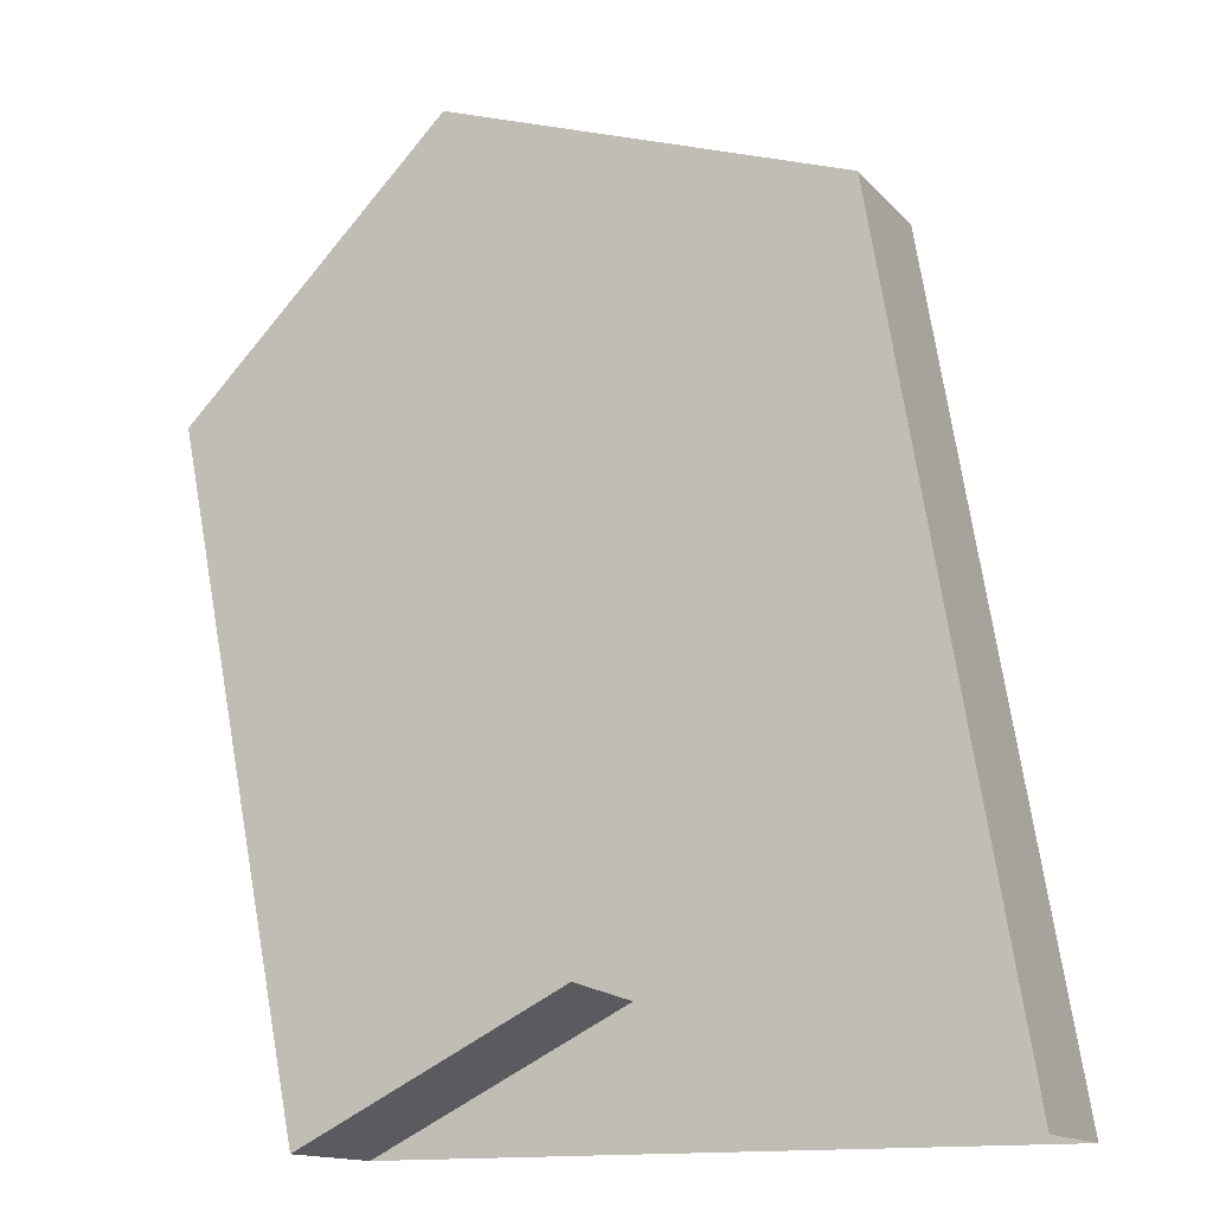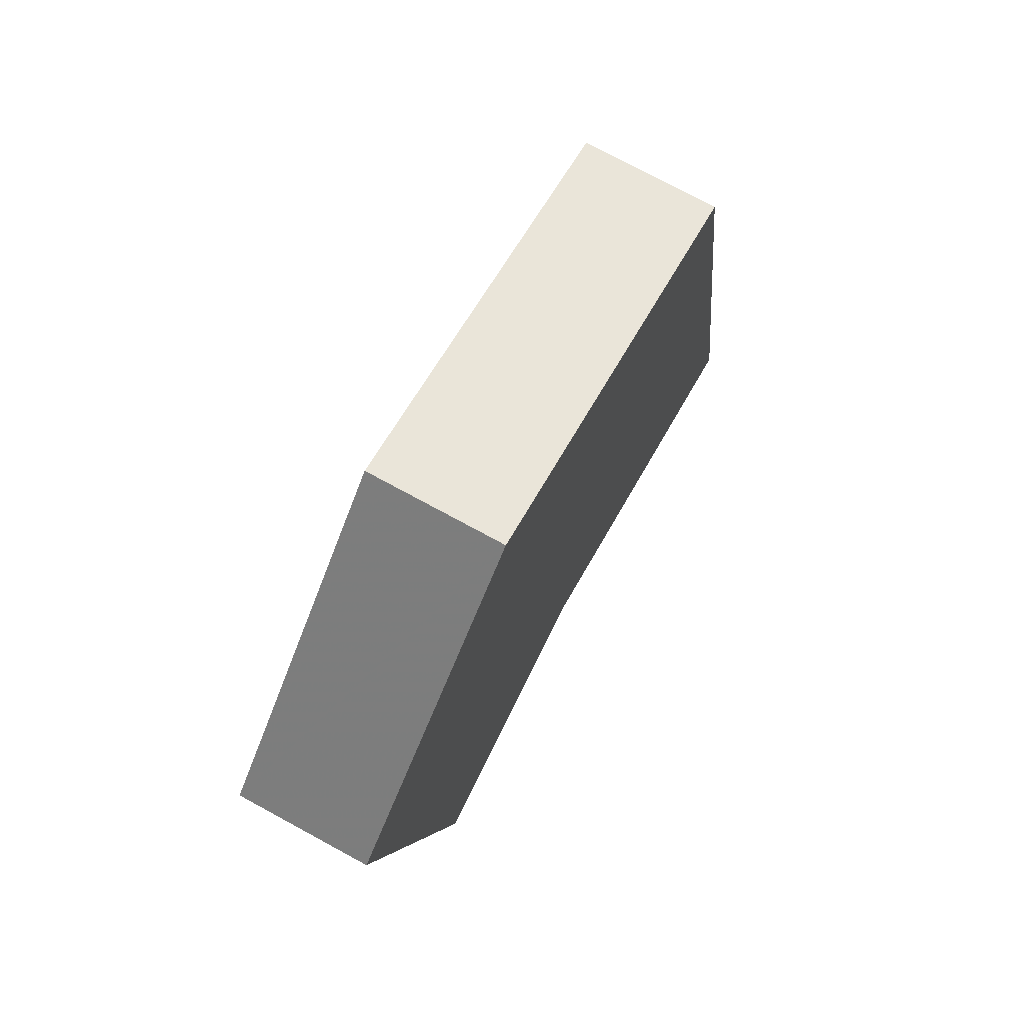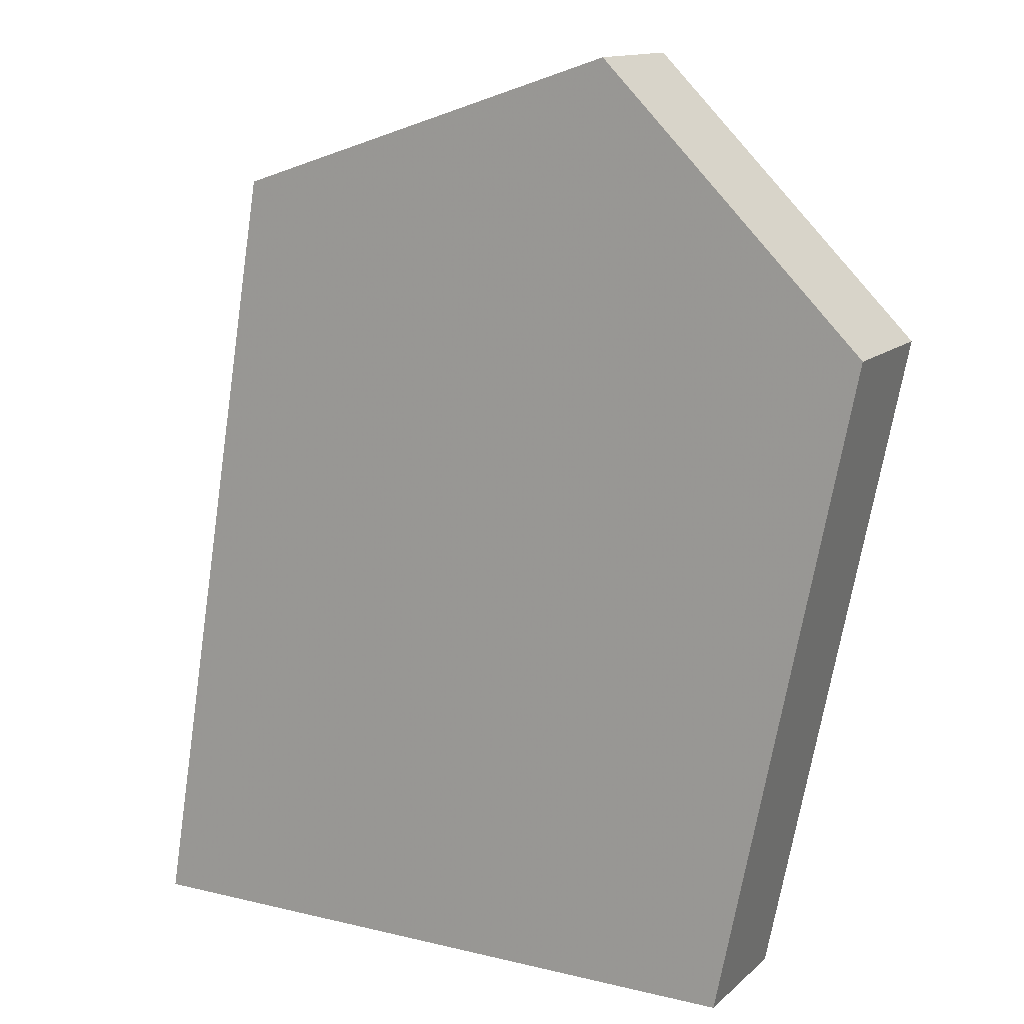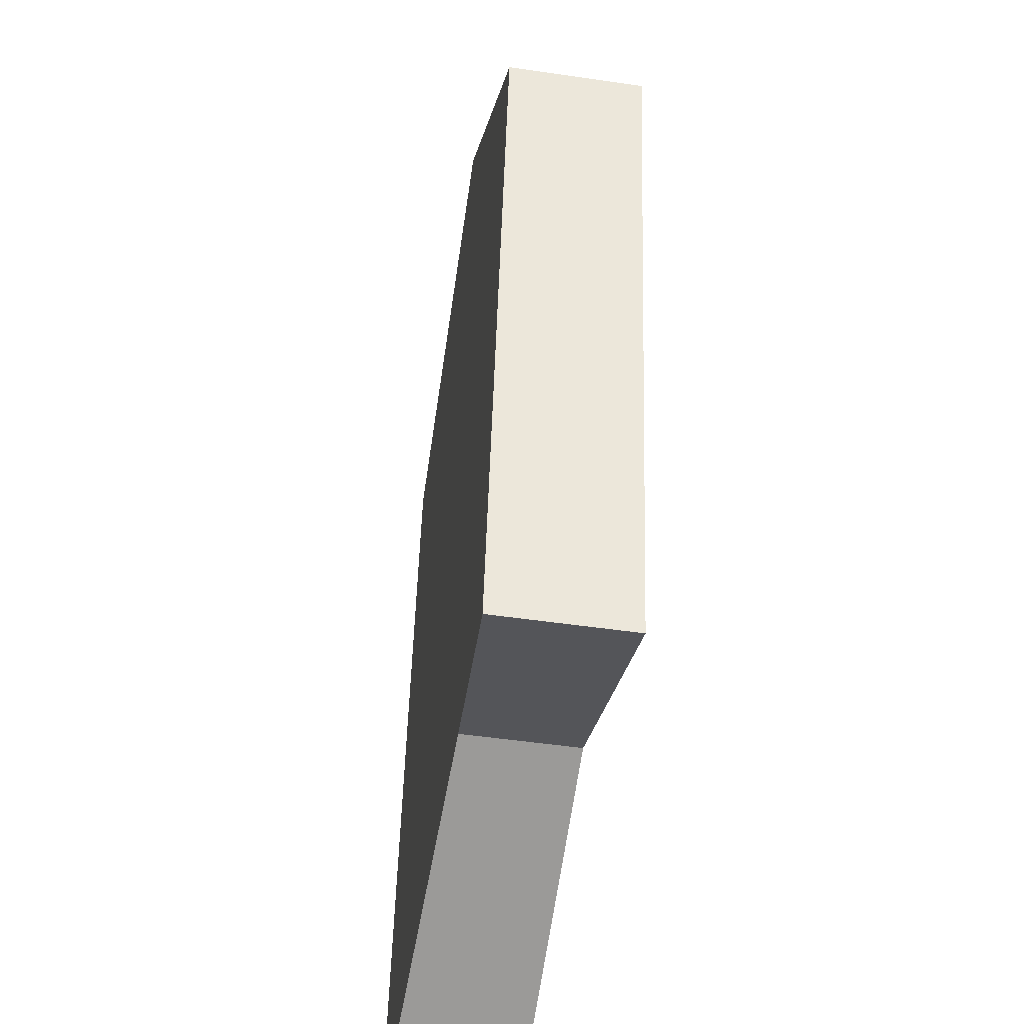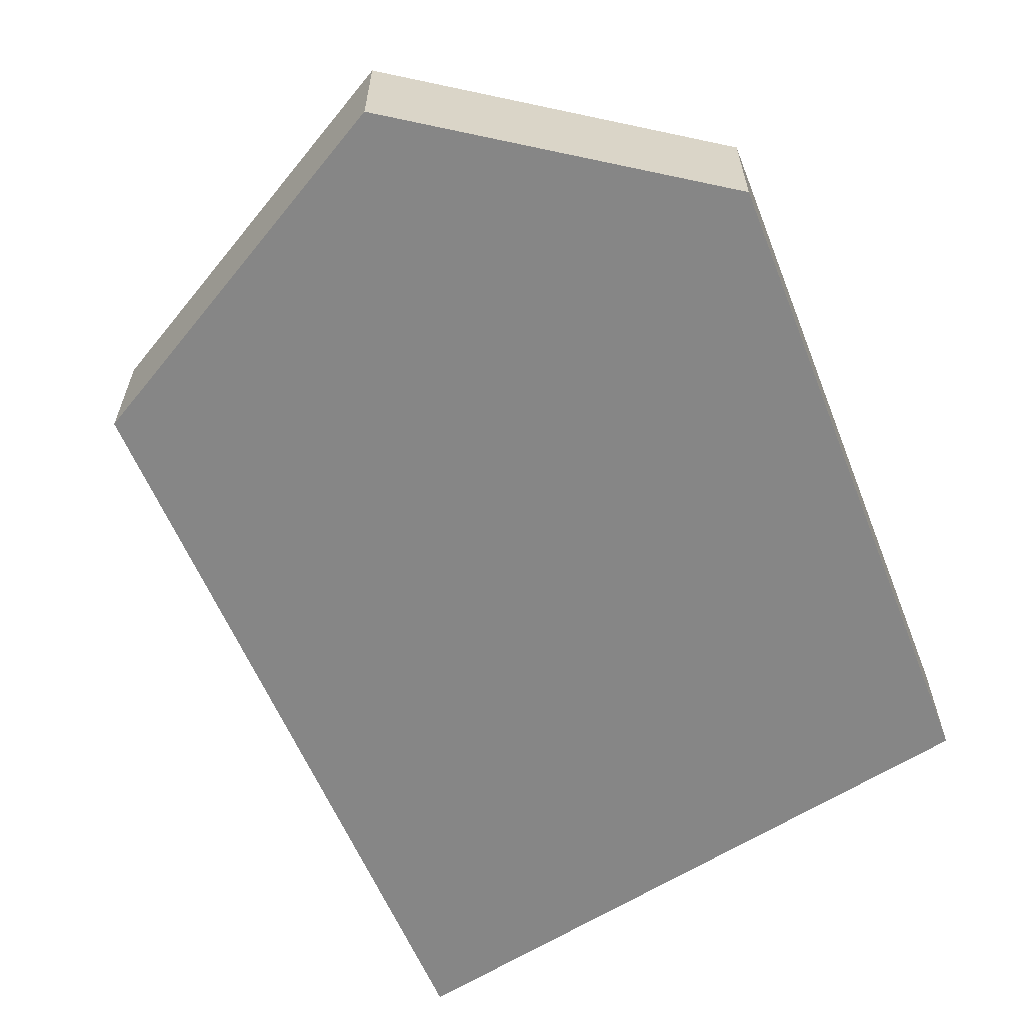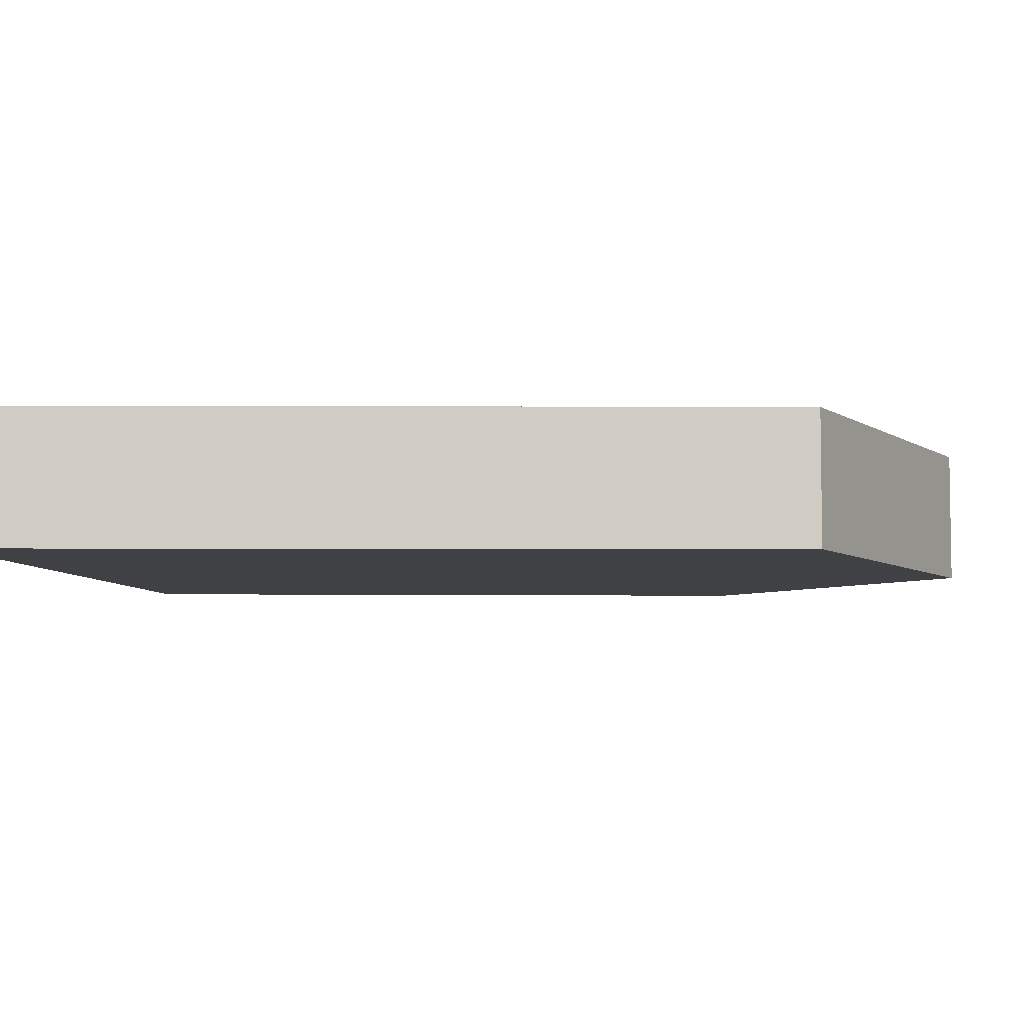
<metadata>
{"format":"obj","ext":"obj","renderer":"f3d","projection":"perspective","resolution":1024,"background":"white","views":[{"elev":-14.2,"azim":-154.3,"up":"+Z"},{"elev":75.5,"azim":118.5,"up":"+Z"},{"elev":13.4,"azim":28.7,"up":"+Z"},{"elev":-50.9,"azim":80.9,"up":"+Z"},{"elev":-62.1,"azim":32.7,"up":"+Y"},{"elev":-5.8,"azim":-81.1,"up":"+Y"}]}
</metadata>
<code>
o Steak_Cylinder
v -0.3 -0 -0.3
v -0.3 0.1 -0.3
v 0 -0 -0.2
v 0 0.1 -0.2
v 0.2 -0 -0.3
v 0.2 0.1 -0.3
v 0.3 0 0.2
v 0.3 0.1 0.2
v 0.1 0 0.4
v 0.1 0.1 0.4
v -0.2 0 0.3
v -0.2 0.1 0.3
f 1 2 4 3
f 3 4 6 5
f 5 6 8 7
f 7 8 10 9
f 4 2 12 10 8 6
f 9 10 12 11
f 11 12 2 1
f 1 3 5 7 9 11

</code>
